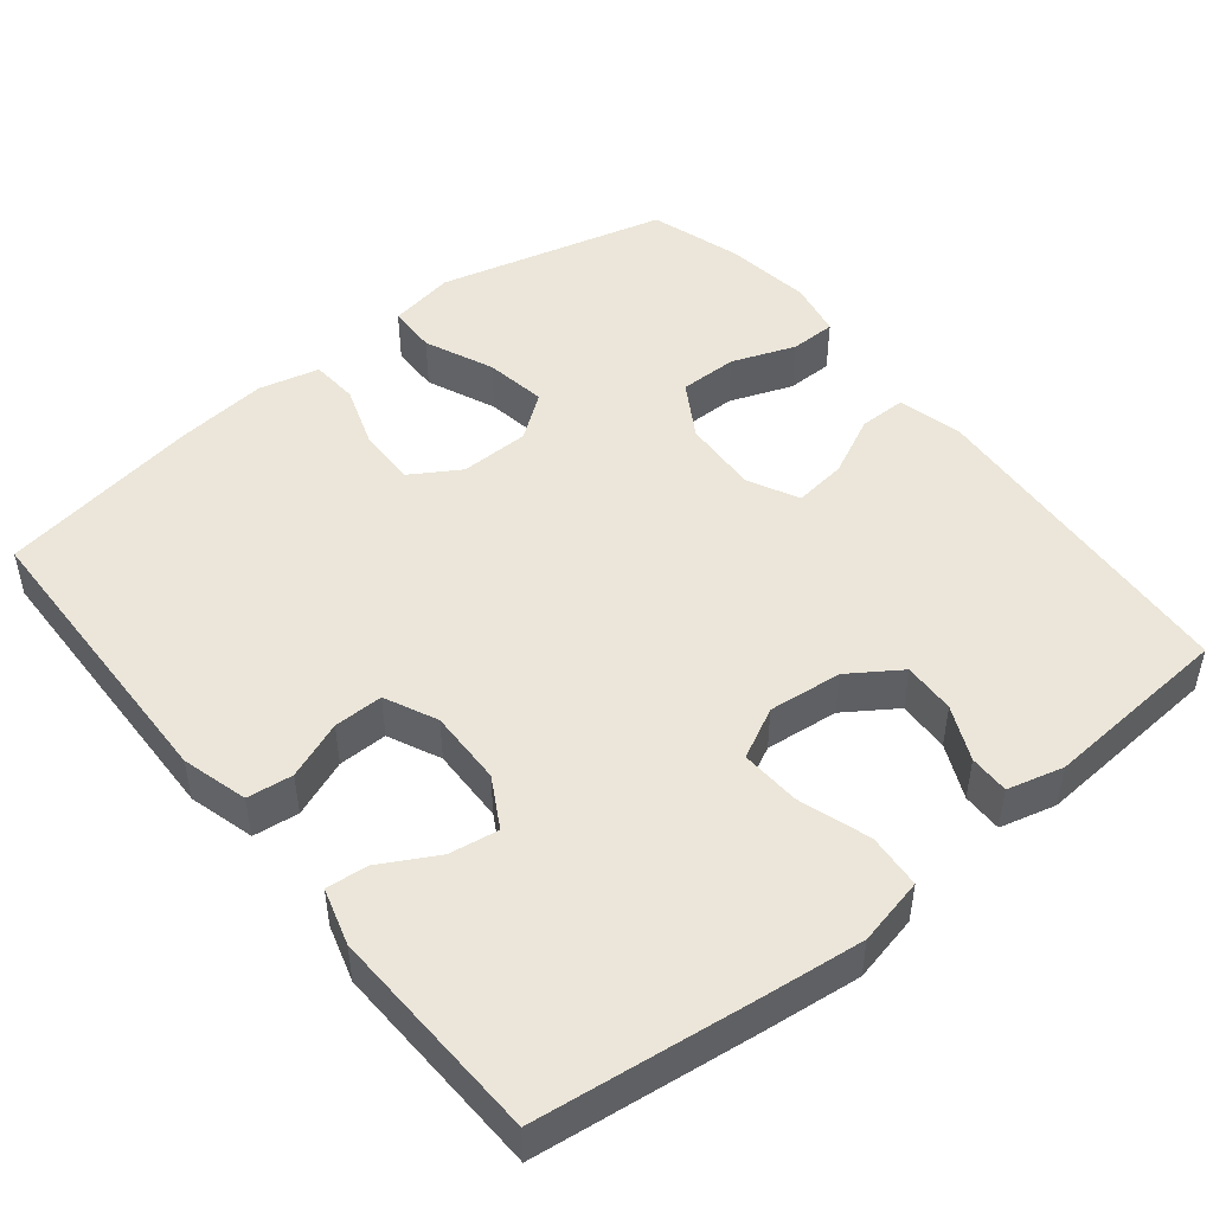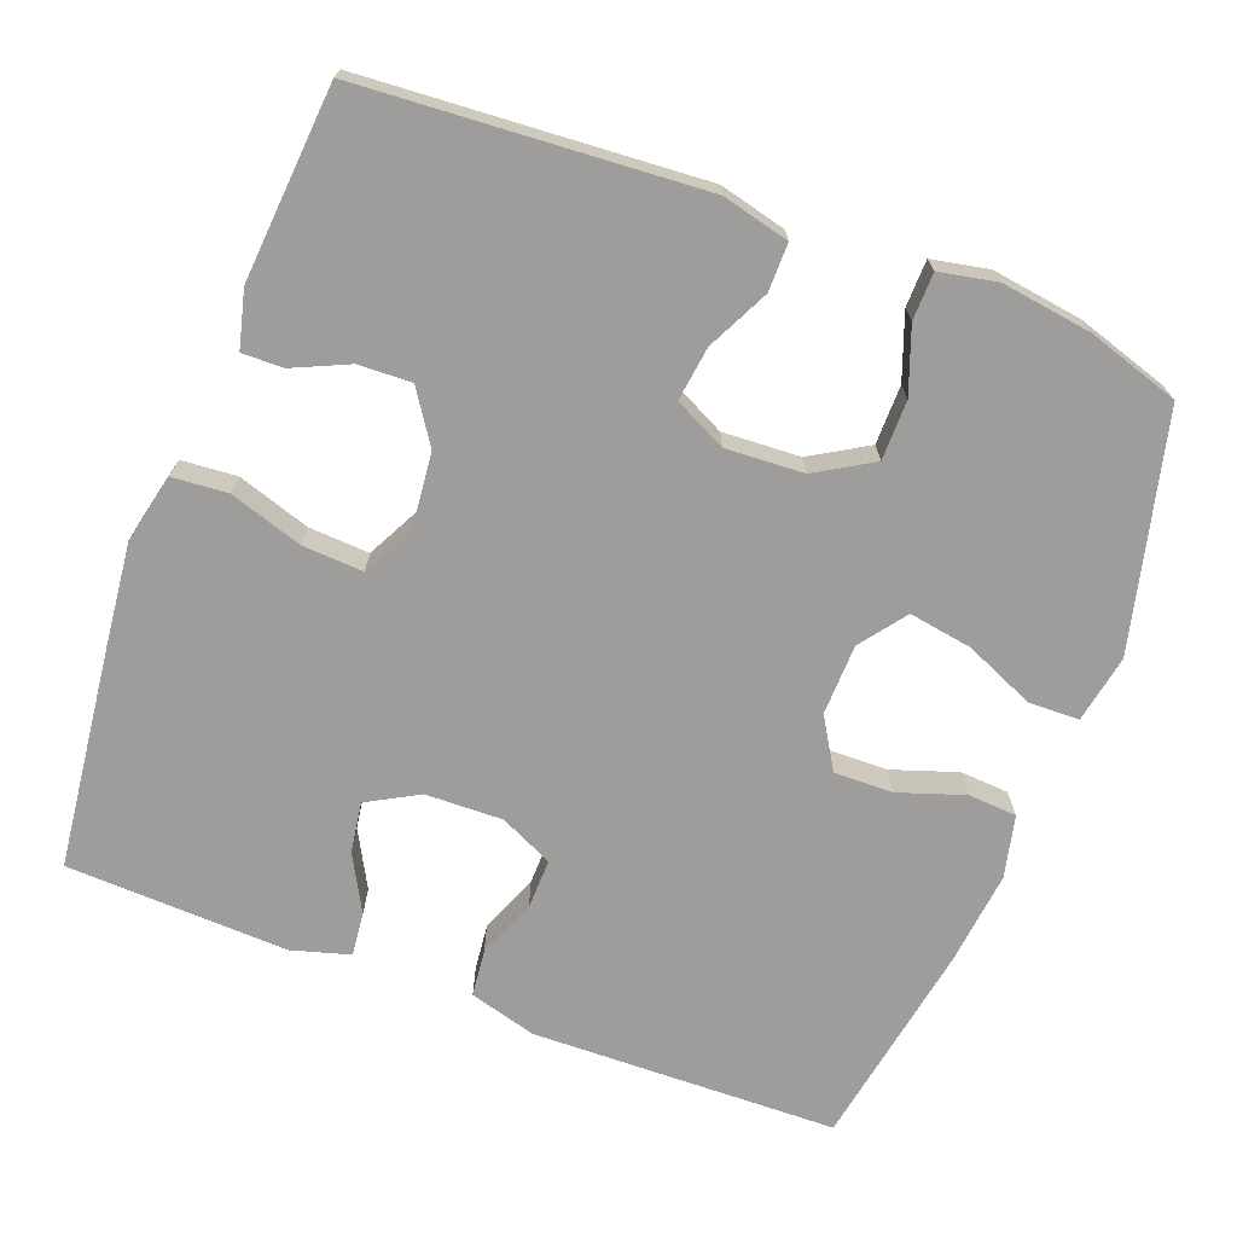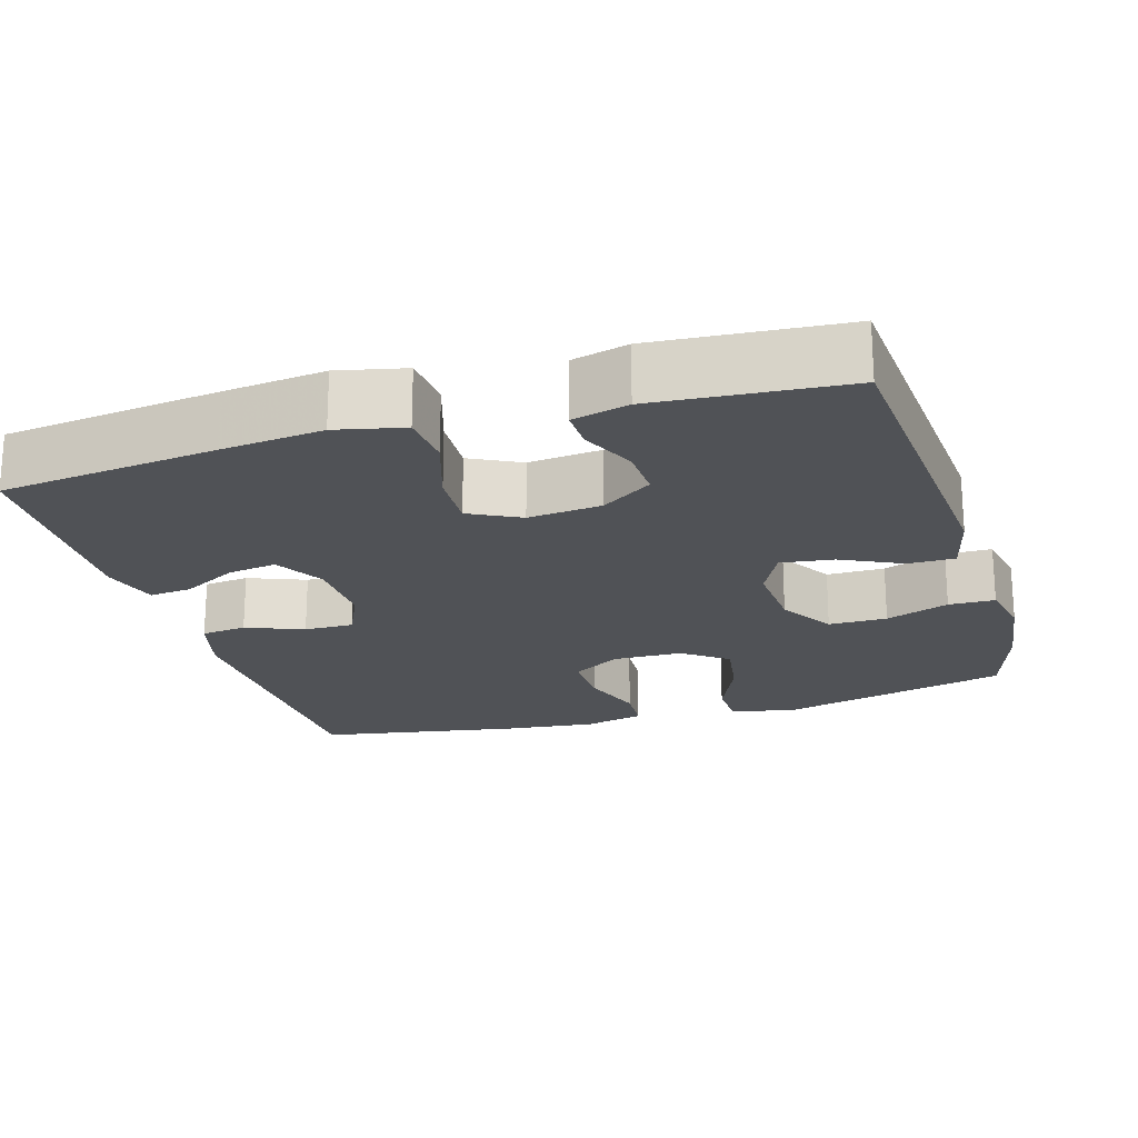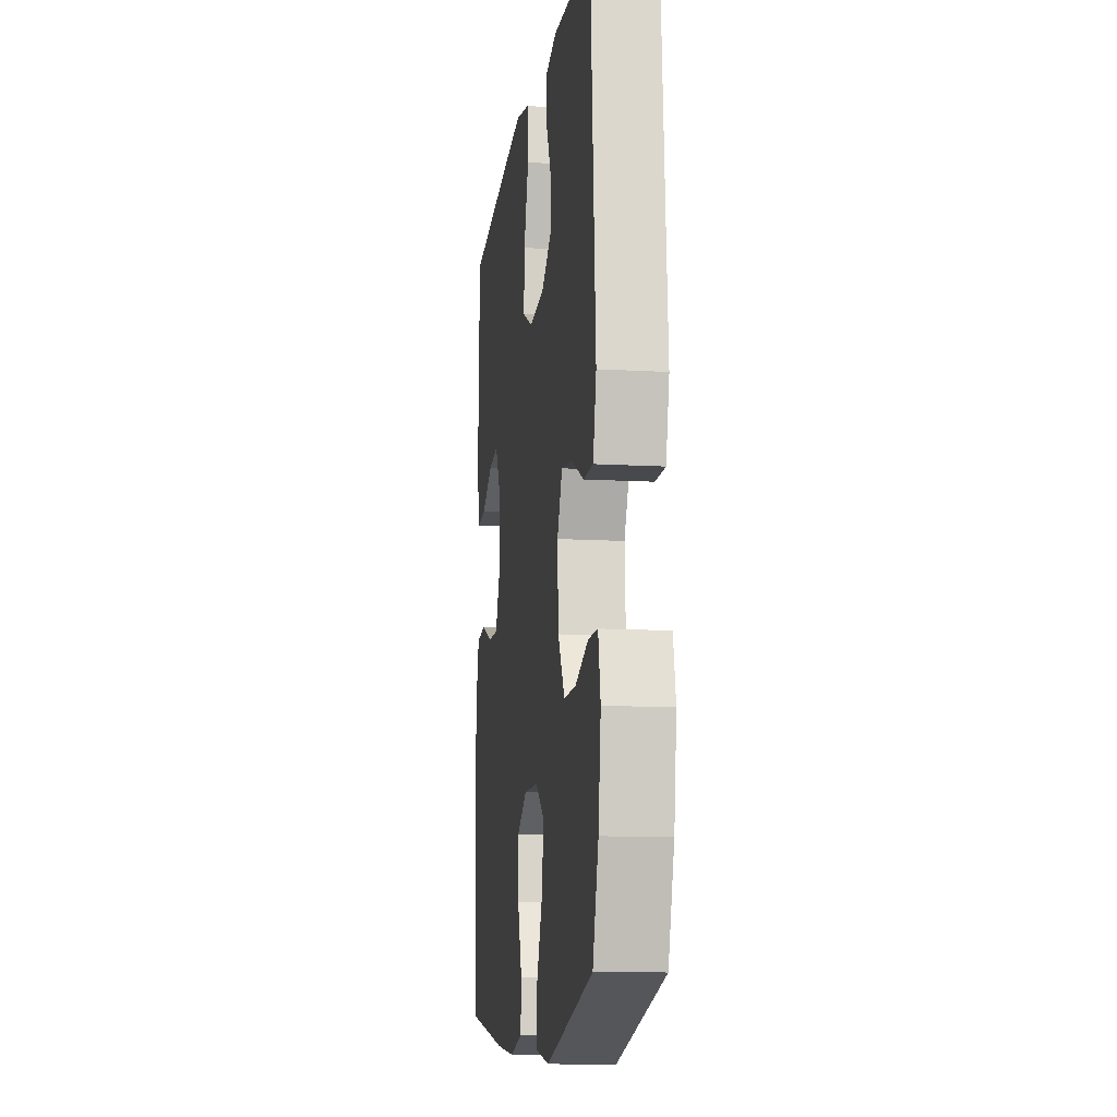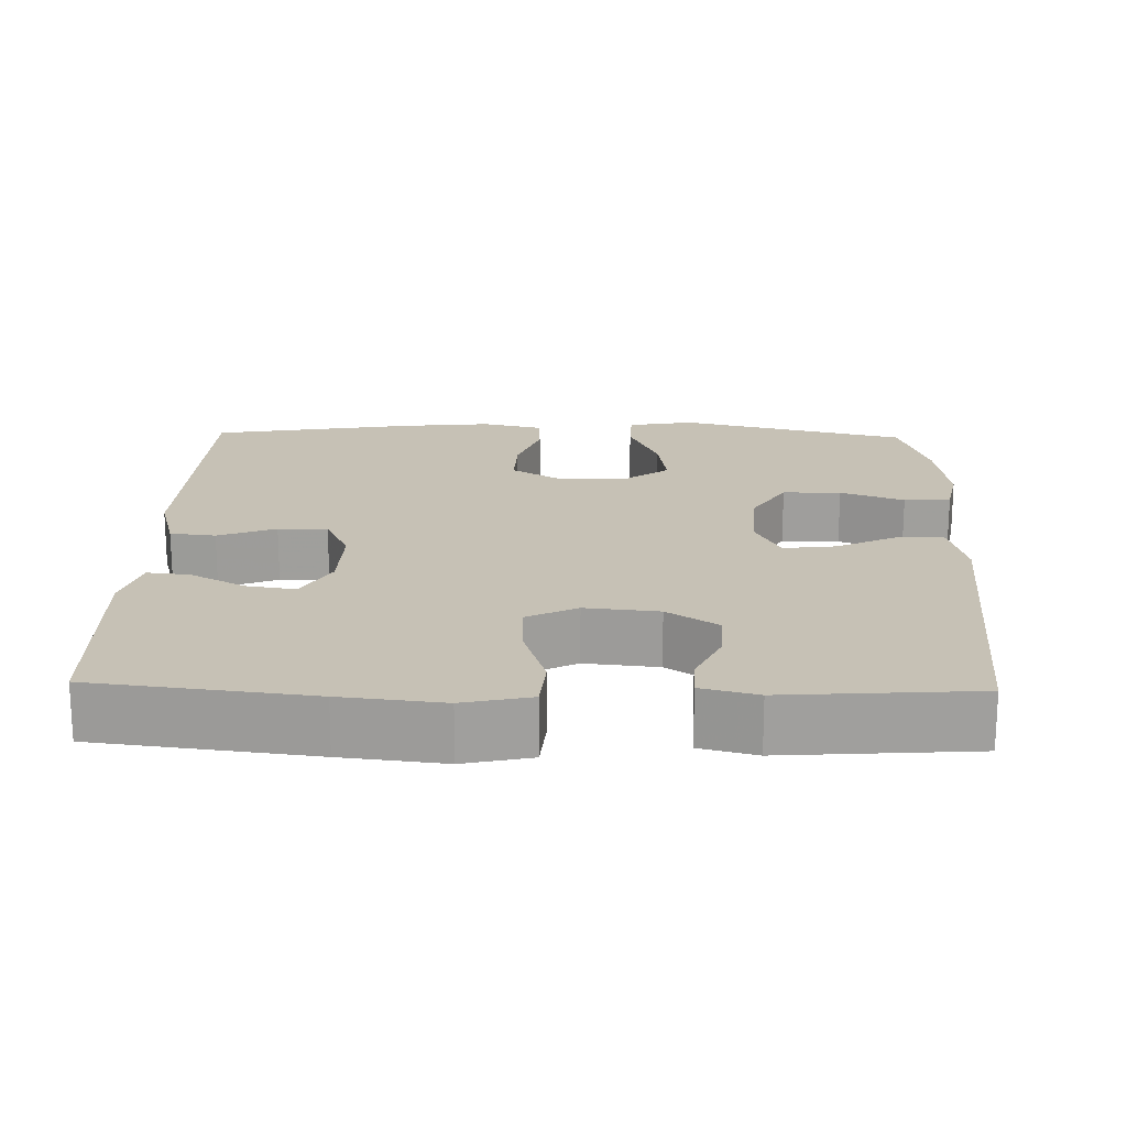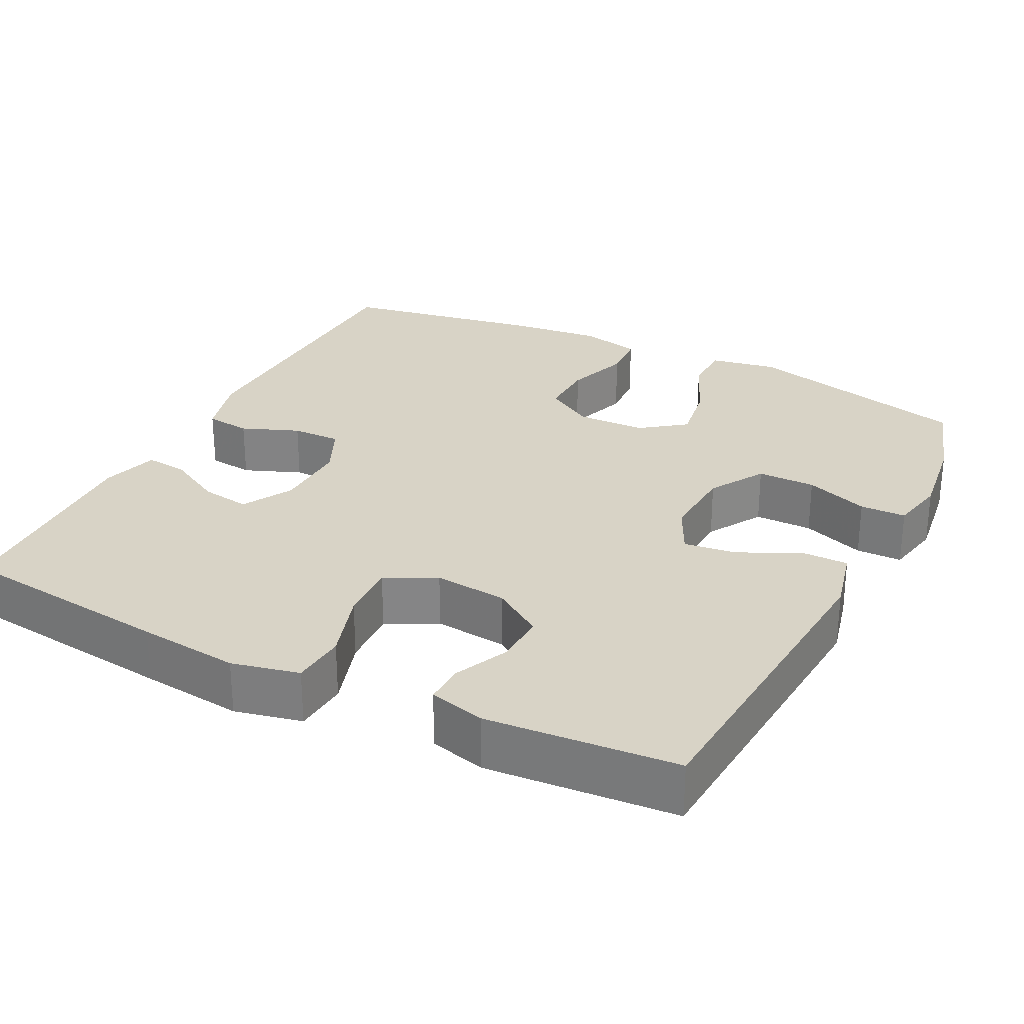
<metadata>
{"format":"obj","ext":"obj","renderer":"f3d","projection":"perspective","resolution":1024,"background":"white","views":[{"elev":48.1,"azim":-38.8,"up":"+Y"},{"elev":-70.6,"azim":69.0,"up":"+Y"},{"elev":-20.8,"azim":16.7,"up":"+Y"},{"elev":-12.0,"azim":82.1,"up":"+Z"},{"elev":18.8,"azim":1.5,"up":"+Y"},{"elev":28.1,"azim":26.8,"up":"+Y"}]}
</metadata>
<code>
v 0.5 0.07 0.5
v 0.532 0.07 0.061
v 0.511 0.07 -0.026
v 0.449 0.07 -0.026
v 0.369 0.07 0.013
v 0.299 0.07 0.022
v 0.266 0.07 -0.045
v 0.272 0.07 -0.146
v 0.316 0.07 -0.219
v 0.393 0.07 -0.219
v 0.477 0.07 -0.188
v 0.538 0.07 -0.189
v 0.553 0.07 -0.263
v 0.537 0.07 -0.38
v 0.5 0.07 -0.5
v 0.197 0.07 -0.576
v 0.109 0.07 -0.56
v 0.107 0.07 -0.495
v 0.146 0.07 -0.404
v 0.159 0.07 -0.322
v 0.1 0.07 -0.278
v 0.008 0.07 -0.276
v -0.057 0.07 -0.316
v -0.055 0.07 -0.392
v -0.026 0.07 -0.477
v -0.03 0.07 -0.54
v -0.11 0.07 -0.559
v -0.232 0.07 -0.546
v -0.5 0.07 -0.5
v -0.511 0.07 -0.104
v -0.487 0.07 -0.017
v -0.427 0.07 -0.01
v -0.351 0.07 -0.04
v -0.286 0.07 -0.041
v -0.254 0.07 0.028
v -0.257 0.07 0.128
v -0.294 0.07 0.194
v -0.359 0.07 0.184
v -0.432 0.07 0.144
v -0.488 0.07 0.138
v -0.51 0.07 0.213
v -0.5 0.07 0.5
v -0.214 0.07 0.535
v -0.08 0.07 0.55
v 0.009 0.07 0.53
v 0.015 0.07 0.458
v -0.015 0.07 0.364
v -0.019 0.07 0.285
v 0.048 0.07 0.251
v 0.145 0.07 0.261
v 0.212 0.07 0.306
v 0.209 0.07 0.375
v 0.176 0.07 0.447
v 0.175 0.07 0.5
v 0.249 0.07 0.519
v 0.5 0 0.5
v 0.532 0 0.061
v 0.511 0 -0.026
v 0.449 0 -0.026
v 0.369 0 0.013
v 0.299 0 0.022
v 0.266 0 -0.045
v 0.272 0 -0.146
v 0.316 0 -0.219
v 0.393 0 -0.219
v 0.477 0 -0.188
v 0.538 0 -0.189
v 0.553 0 -0.263
v 0.537 0 -0.38
v 0.5 0 -0.5
v 0.197 0 -0.576
v 0.109 0 -0.56
v 0.107 0 -0.495
v 0.146 0 -0.404
v 0.159 0 -0.322
v 0.1 0 -0.278
v 0.008 0 -0.276
v -0.057 0 -0.316
v -0.055 0 -0.392
v -0.026 0 -0.477
v -0.03 0 -0.54
v -0.11 0 -0.559
v -0.232 0 -0.546
v -0.5 0 -0.5
v -0.511 0 -0.104
v -0.487 0 -0.017
v -0.427 0 -0.01
v -0.351 0 -0.04
v -0.286 0 -0.041
v -0.254 0 0.028
v -0.257 0 0.128
v -0.294 0 0.194
v -0.359 0 0.184
v -0.432 0 0.144
v -0.488 0 0.138
v -0.51 0 0.213
v -0.5 0 0.5
v -0.214 0 0.535
v -0.08 0 0.55
v 0.009 0 0.53
v 0.015 0 0.458
v -0.015 0 0.364
v -0.019 0 0.285
v 0.048 0 0.251
v 0.145 0 0.261
v 0.212 0 0.306
v 0.209 0 0.375
v 0.176 0 0.447
v 0.175 0 0.5
v 0.249 0 0.519
f 52 53 54 55
f 51 52 55 1
f 44 45 46 47
f 44 47 48
f 43 44 48
f 42 43 48
f 41 42 48 49
f 38 39 40 41
f 37 38 41 49
f 30 31 32 33
f 30 33 34
f 29 30 34
f 28 29 34
f 27 28 34 35
f 24 25 26 27
f 23 24 27 35
f 16 17 18 19
f 16 19 20
f 15 16 20
f 14 15 20 21
f 10 11 12 13
f 9 10 13 14
f 2 3 4 5
f 51 1 2 5
f 50 51 5 6
f 36 37 49 50
f 22 23 35 36
f 21 22 36 50
f 9 14 21
f 8 9 21
f 7 8 21 50
f 6 7 50
f 110 109 108 107
f 56 110 107 106
f 102 101 100 99
f 103 102 99
f 103 99 98
f 103 98 97
f 104 103 97 96
f 96 95 94 93
f 104 96 93 92
f 88 87 86 85
f 89 88 85
f 89 85 84
f 89 84 83
f 90 89 83 82
f 82 81 80 79
f 90 82 79 78
f 74 73 72 71
f 75 74 71
f 75 71 70
f 76 75 70 69
f 68 67 66 65
f 69 68 65 64
f 60 59 58 57
f 60 57 56 106
f 61 60 106 105
f 105 104 92 91
f 91 90 78 77
f 105 91 77 76
f 76 69 64
f 76 64 63
f 105 76 63 62
f 105 62 61
f 1 56 57 2
f 2 57 58 3
f 3 58 59 4
f 4 59 60 5
f 5 60 61 6
f 6 61 62 7
f 7 62 63 8
f 8 63 64 9
f 9 64 65 10
f 10 65 66 11
f 11 66 67 12
f 12 67 68 13
f 13 68 69 14
f 14 69 70 15
f 15 70 71 16
f 16 71 72 17
f 17 72 73 18
f 18 73 74 19
f 19 74 75 20
f 20 75 76 21
f 21 76 77 22
f 22 77 78 23
f 23 78 79 24
f 24 79 80 25
f 25 80 81 26
f 26 81 82 27
f 27 82 83 28
f 28 83 84 29
f 29 84 85 30
f 30 85 86 31
f 31 86 87 32
f 32 87 88 33
f 33 88 89 34
f 34 89 90 35
f 35 90 91 36
f 36 91 92 37
f 37 92 93 38
f 38 93 94 39
f 39 94 95 40
f 40 95 96 41
f 41 96 97 42
f 42 97 98 43
f 43 98 99 44
f 44 99 100 45
f 45 100 101 46
f 46 101 102 47
f 47 102 103 48
f 48 103 104 49
f 49 104 105 50
f 50 105 106 51
f 51 106 107 52
f 52 107 108 53
f 53 108 109 54
f 54 109 110 55
f 55 110 56 1

</code>
